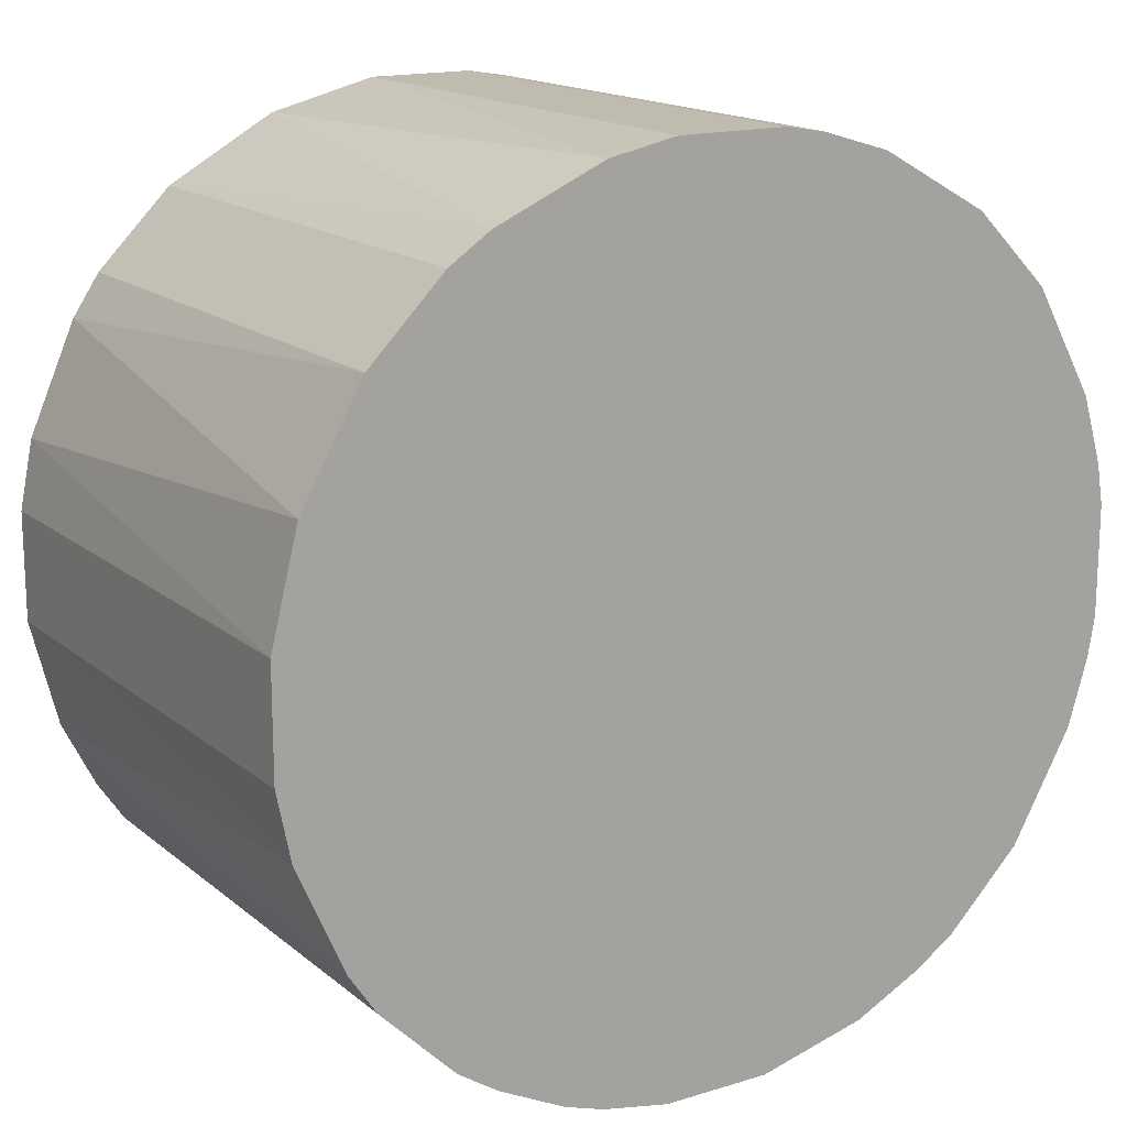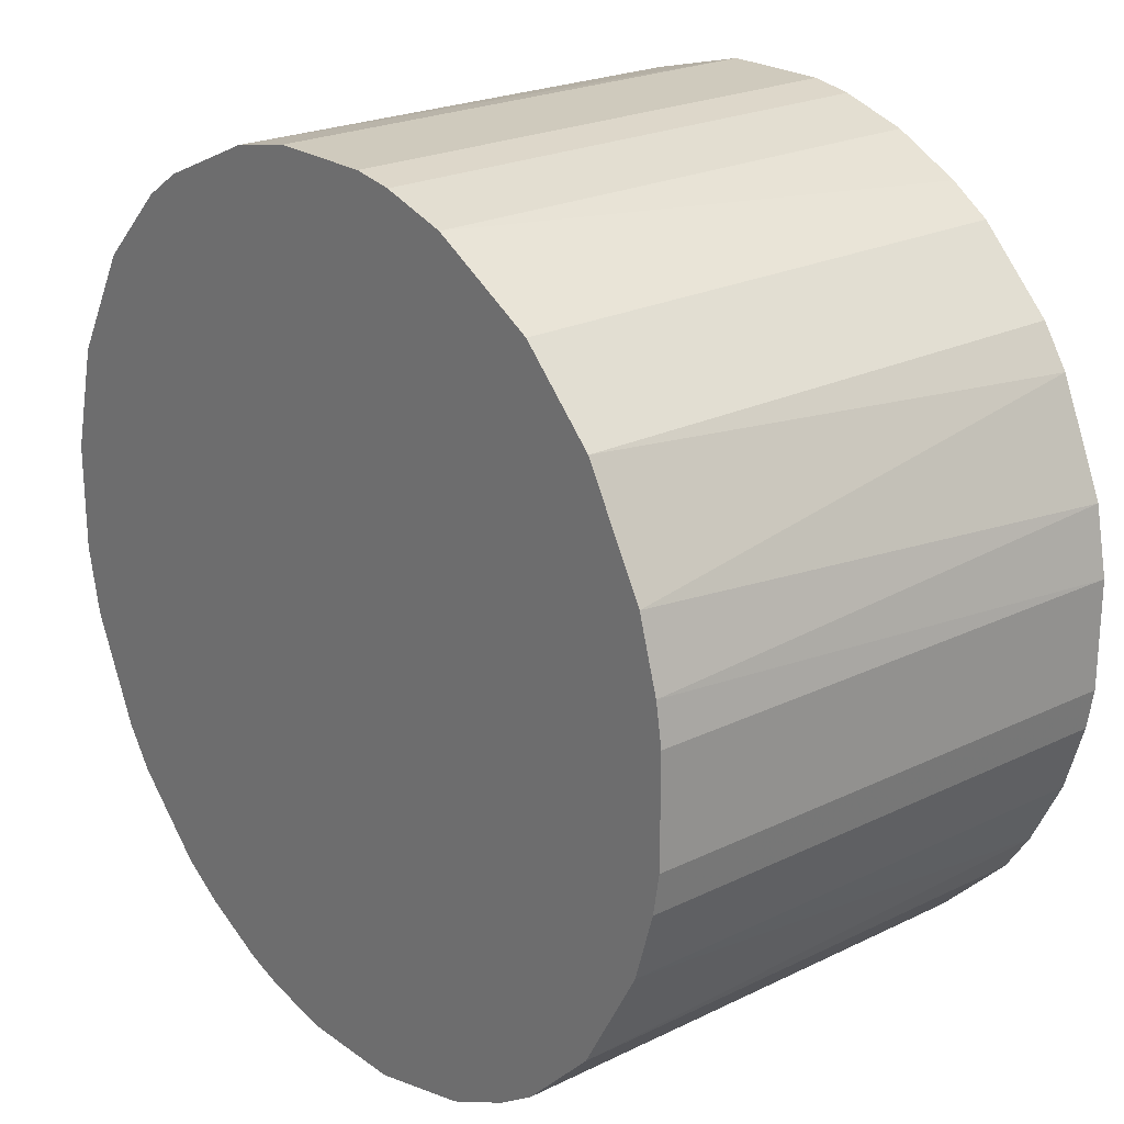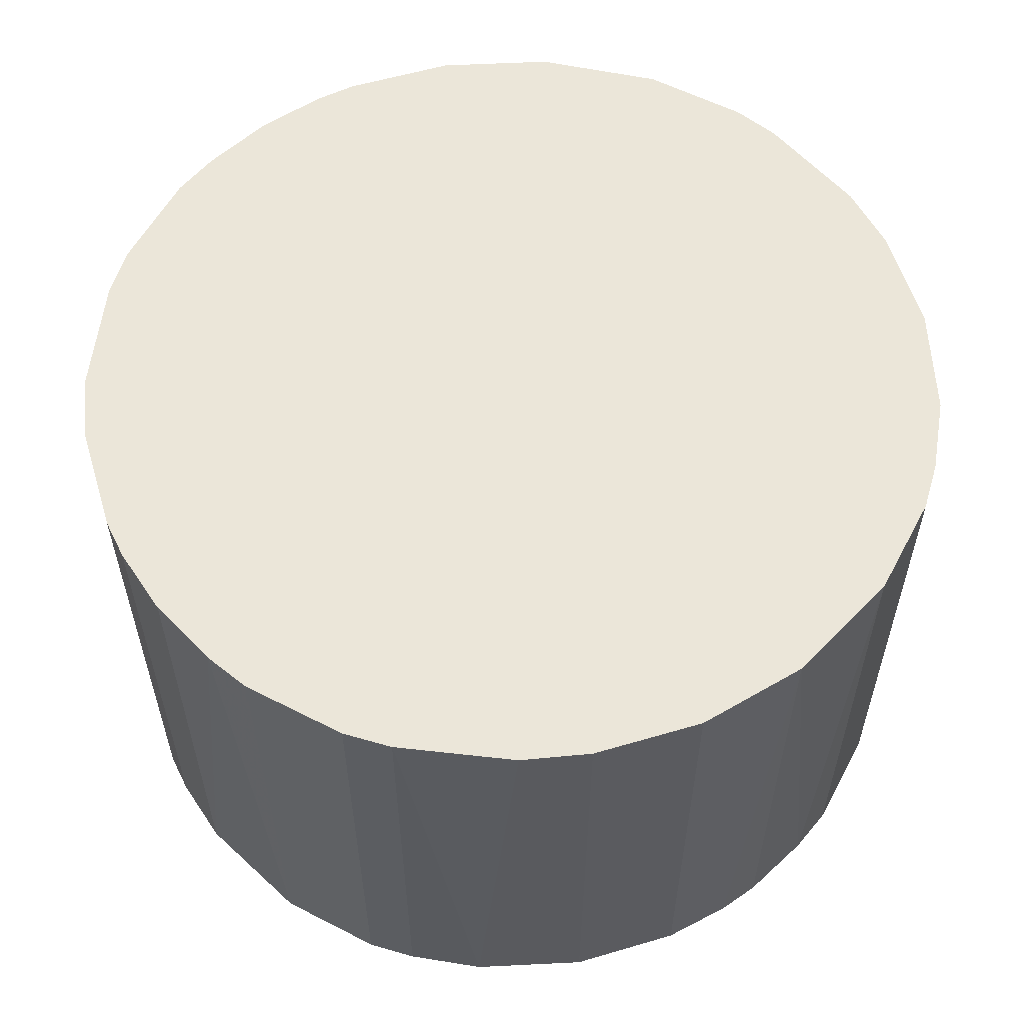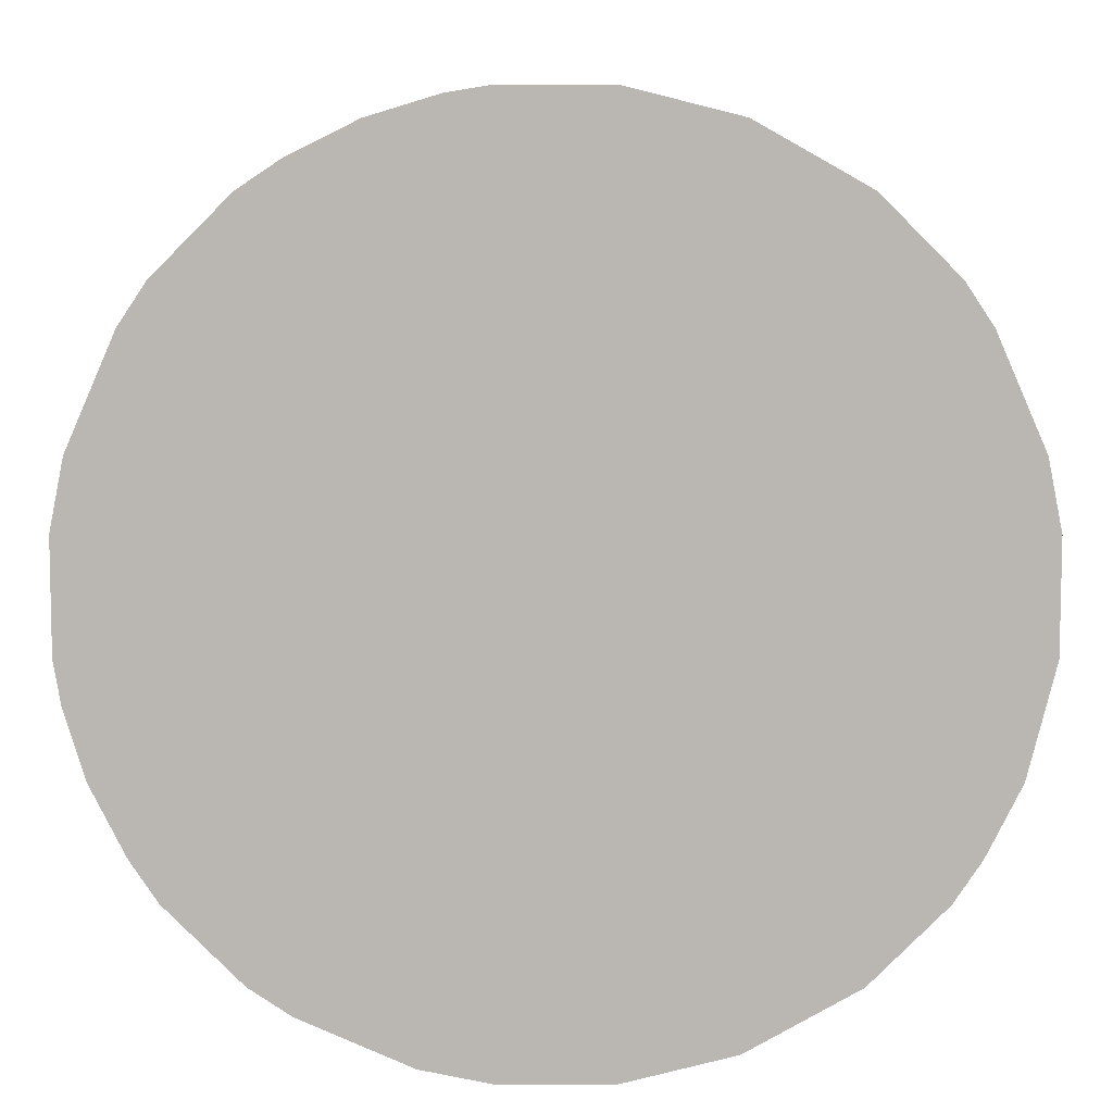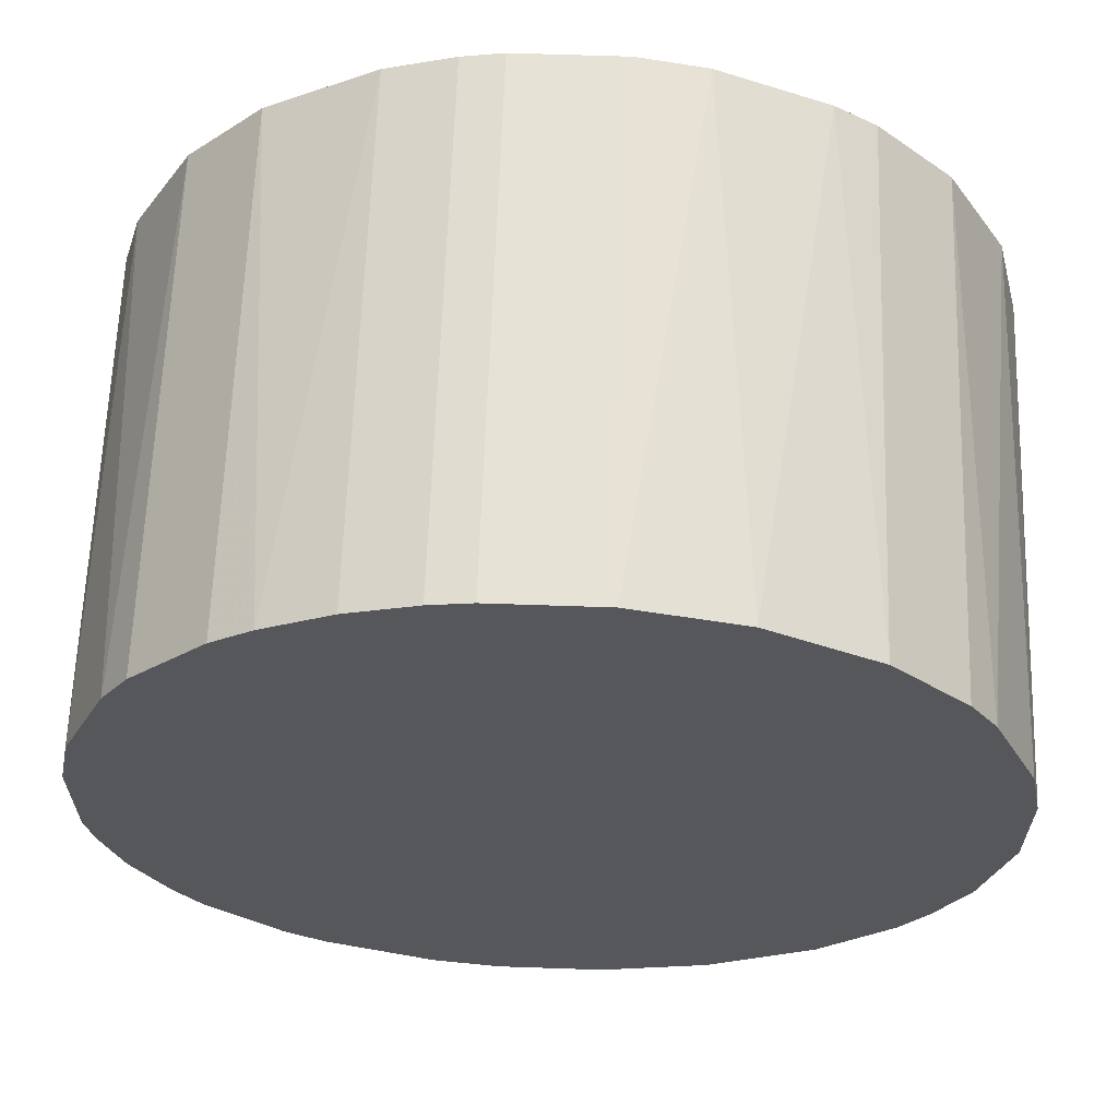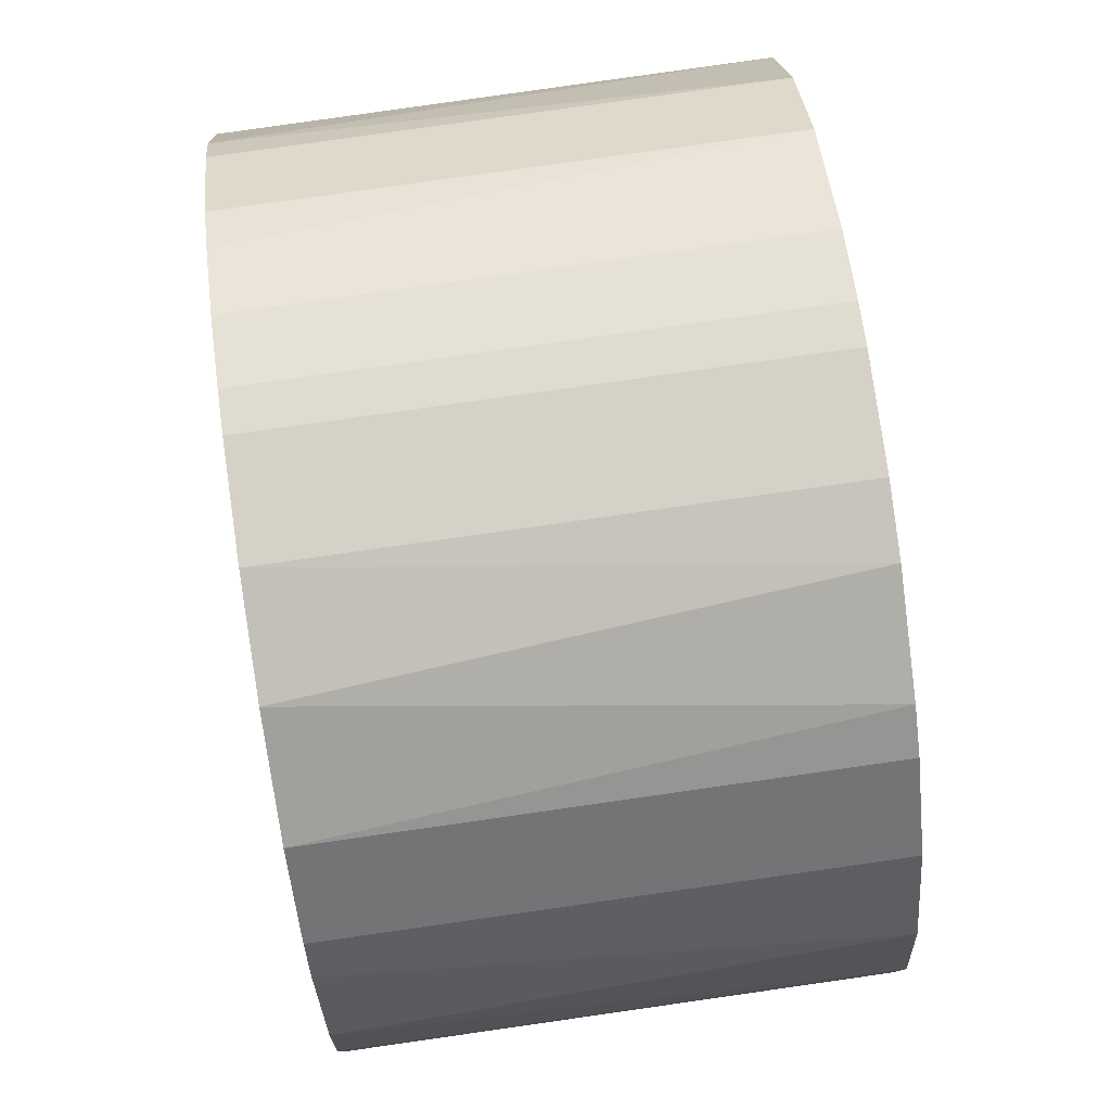
<metadata>
{"format":"obj","ext":"obj","renderer":"f3d","projection":"perspective","resolution":1024,"background":"white","views":[{"elev":16.2,"azim":147.8,"up":"+Y"},{"elev":22.9,"azim":-129.7,"up":"+Y"},{"elev":57.6,"azim":-17.0,"up":"+Z"},{"elev":7.7,"azim":0.2,"up":"+Y"},{"elev":63.0,"azim":2.0,"up":"+Y"},{"elev":79.5,"azim":81.9,"up":"+Y"}]}
</metadata>
<code>
o convex_0
v 50.39 -6.288 60.24
v -50.39 -6.288 -0.3878
v -49.6 -11.01 -0.3878
v 50.39 6.3 -0.3878
v -11.02 49.61 60.24
v -14.17 -48.81 60.24
v 18.89 -47.23 -0.3878
v 14.17 48.82 -0.3878
v -50.39 6.3 60.24
v -31.49 40.16 -0.3878
v 40.15 31.5 60.24
v 31.49 -40.15 60.24
v -31.49 -40.15 -0.3878
v -43.3 -26.76 60.24
v 43.3 -26.76 -0.3878
v -43.3 26.77 60.24
v 40.15 31.5 -0.3878
v 18.89 47.24 60.24
v -47.24 18.9 -0.3878
v -6.294 -50.39 -0.3878
v 6.295 -50.39 60.24
v -11.02 49.61 -0.3878
v 48.82 14.17 60.24
v -26.76 43.31 60.24
v 43.3 -26.76 60.24
v -31.49 -40.15 60.24
v 31.49 40.16 -0.3878
v 48.82 -14.16 -0.3878
v -40.15 -31.49 -0.3878
v -49.6 -11.01 60.24
v 6.295 50.4 60.24
v 31.49 -40.15 -0.3878
v 47.24 18.9 -0.3878
v -18.89 -47.22 -0.3878
v 18.89 -47.23 60.24
v -40.15 31.5 -0.3878
v 31.49 40.16 60.24
v -31.49 40.16 60.24
v 6.295 -50.39 -0.3878
v -50.39 6.3 -0.3878
v -47.24 -18.89 -0.3878
v -18.89 47.23 -0.3878
v -6.294 50.4 -0.3878
v 47.24 -18.89 60.24
v -48.81 14.17 60.24
v 40.15 -31.49 -0.3878
v 50.39 6.3 60.24
v 50.39 -6.288 -0.3878
v -6.294 -50.39 60.24
v 6.295 50.4 -0.3878
v -26.76 -43.29 60.24
v 26.77 43.31 -0.3878
v 43.3 26.77 60.24
v 40.15 -31.49 60.24
v -40.15 -31.49 60.24
v -40.15 31.5 60.24
v -47.24 -18.89 60.24
v -18.89 47.23 60.24
v 26.77 -43.28 -0.3878
v 14.17 -48.81 -0.3878
v -6.294 50.4 60.24
v -50.39 -6.288 60.24
v -49.6 11.03 -0.3878
v -26.76 -43.29 -0.3878
f 34 51 64
f 3 2 4
f 1 5 6
f 3 4 7
f 4 2 8
f 6 5 9
f 8 2 10
f 5 1 11
f 1 6 12
f 3 7 13
f 6 9 14
f 7 4 15
f 9 5 16
f 4 8 17
f 5 11 18
f 10 2 19
f 13 7 20
f 12 6 21
f 8 10 22
f 11 1 23
f 16 5 24
f 1 12 25
f 6 14 26
f 17 8 27
f 11 17 27
f 15 4 28
f 3 13 29
f 13 26 29
f 2 3 30
f 14 9 30
f 5 18 31
f 18 8 31
f 7 15 32
f 4 17 33
f 23 4 33
f 20 6 34
f 13 20 34
f 12 21 35
f 10 19 36
f 19 16 36
f 18 11 37
f 11 27 37
f 16 24 38
f 24 10 38
f 10 36 38
f 20 7 39
f 21 20 39
f 2 9 40
f 19 2 40
f 3 29 41
f 29 14 41
f 30 3 41
f 5 22 42
f 22 10 42
f 10 24 42
f 8 22 43
f 1 25 44
f 25 15 44
f 28 1 44
f 15 28 44
f 9 16 45
f 16 19 45
f 15 25 46
f 12 32 46
f 32 15 46
f 1 4 47
f 23 1 47
f 4 23 47
f 4 1 48
f 1 28 48
f 28 4 48
f 6 20 49
f 21 6 49
f 20 21 49
f 31 8 50
f 8 43 50
f 43 31 50
f 6 26 51
f 26 13 51
f 34 6 51
f 8 18 52
f 27 8 52
f 18 37 52
f 37 27 52
f 17 11 53
f 11 23 53
f 33 17 53
f 23 33 53
f 25 12 54
f 12 46 54
f 46 25 54
f 26 14 55
f 14 29 55
f 29 26 55
f 36 16 56
f 16 38 56
f 38 36 56
f 14 30 57
f 41 14 57
f 30 41 57
f 24 5 58
f 5 42 58
f 42 24 58
f 7 32 59
f 32 12 59
f 35 7 59
f 12 35 59
f 7 35 60
f 35 21 60
f 39 7 60
f 21 39 60
f 22 5 61
f 5 31 61
f 43 22 61
f 31 43 61
f 9 2 62
f 2 30 62
f 30 9 62
f 40 9 63
f 19 40 63
f 9 45 63
f 45 19 63
f 13 34 64
f 51 13 64

</code>
